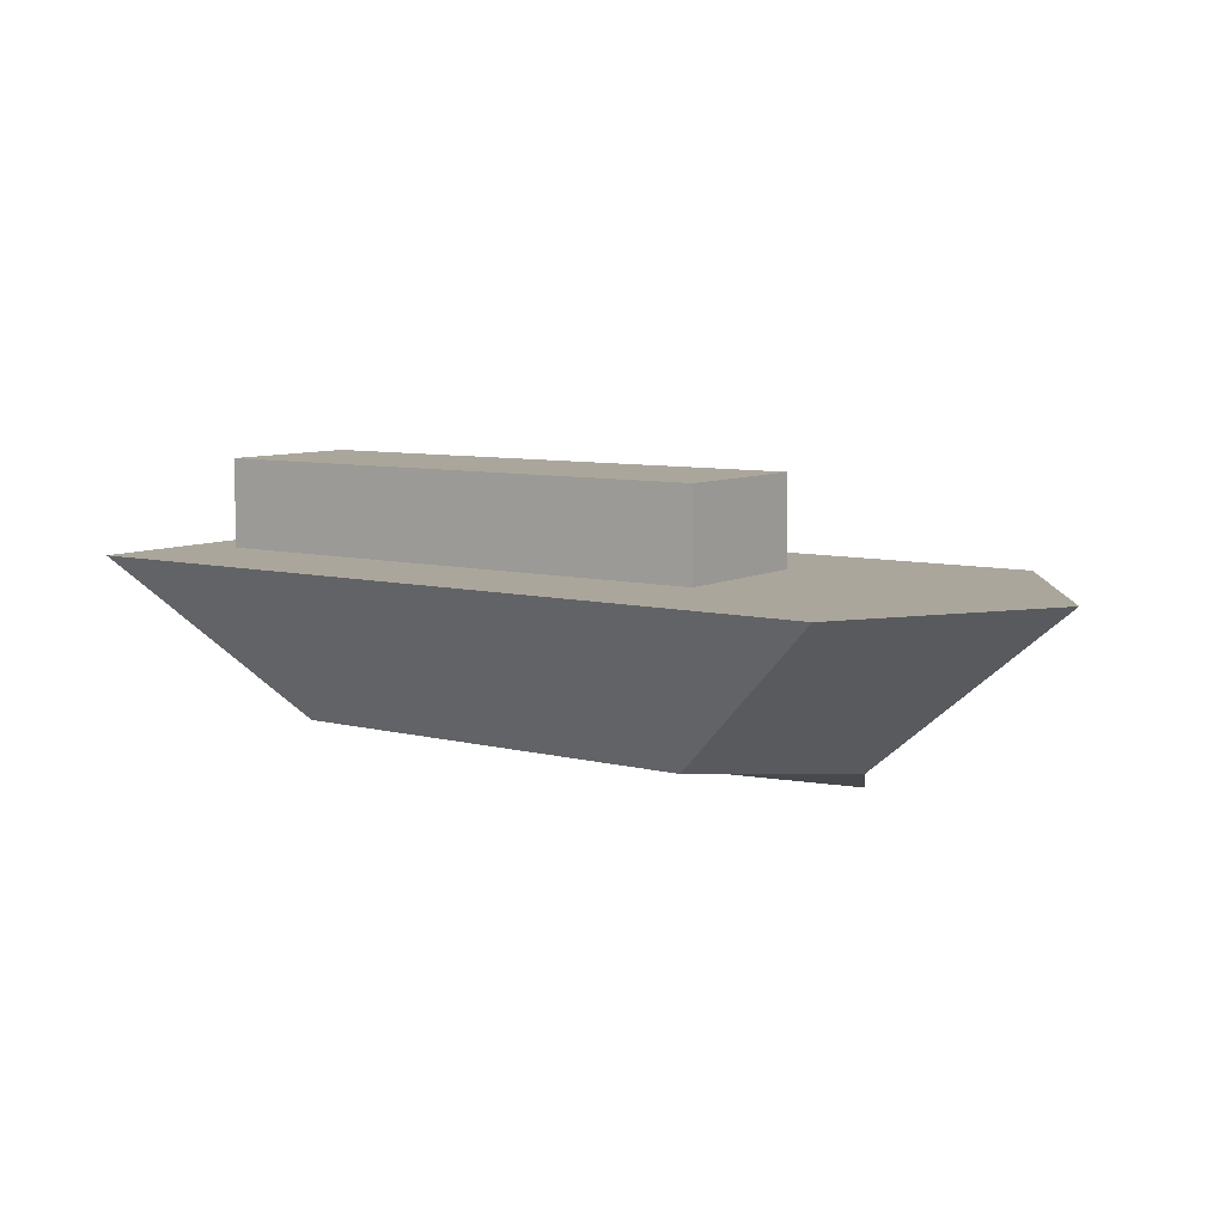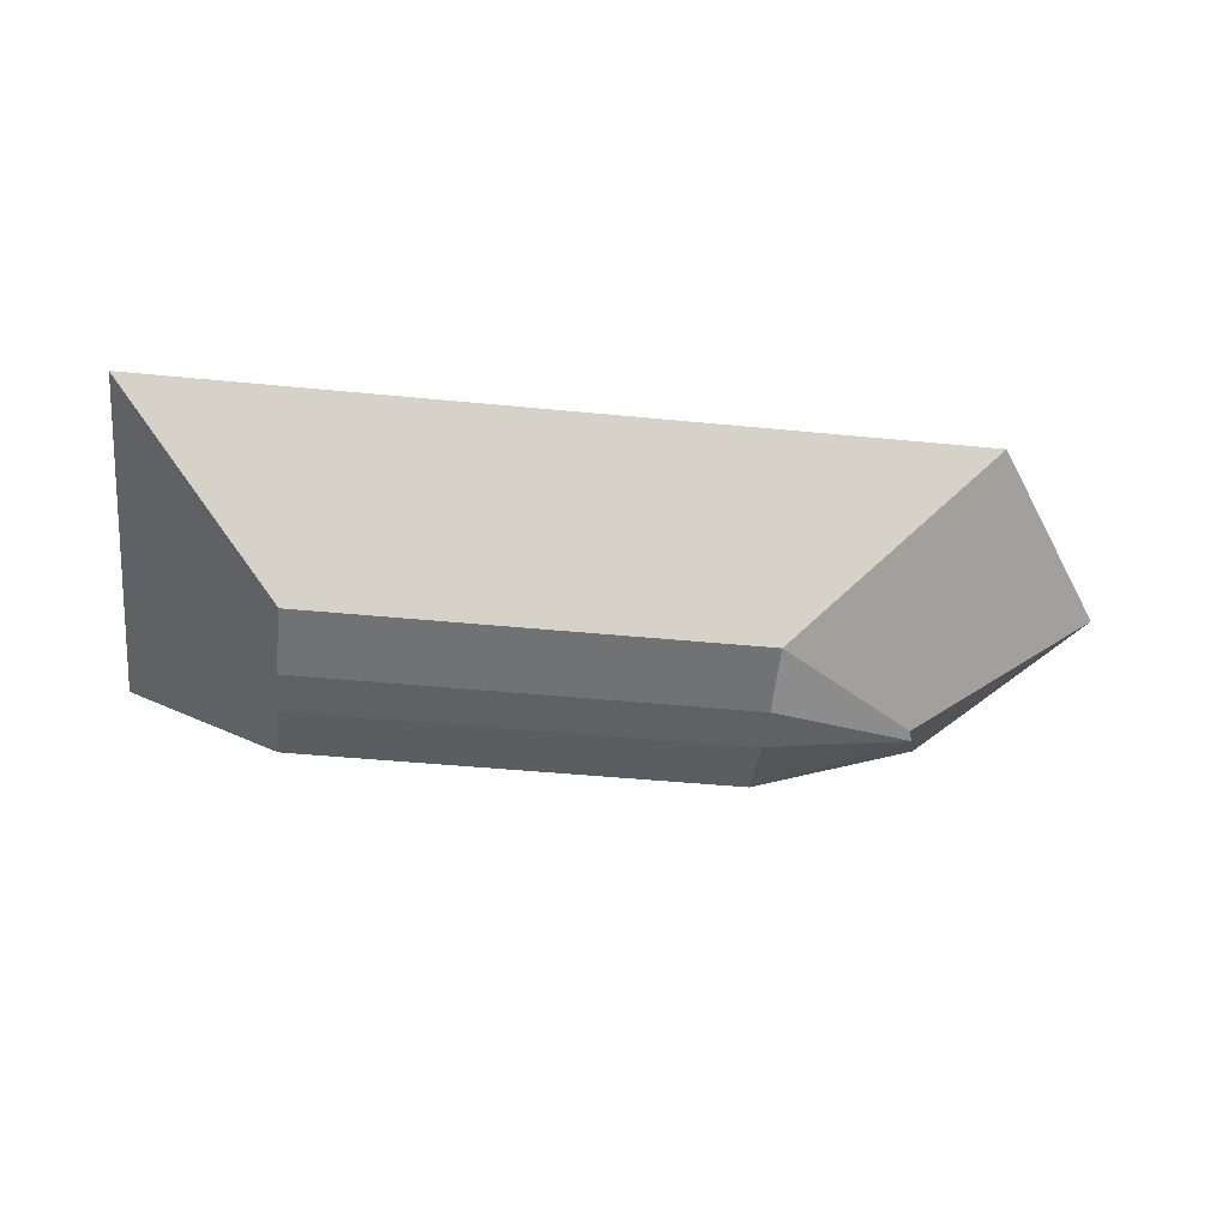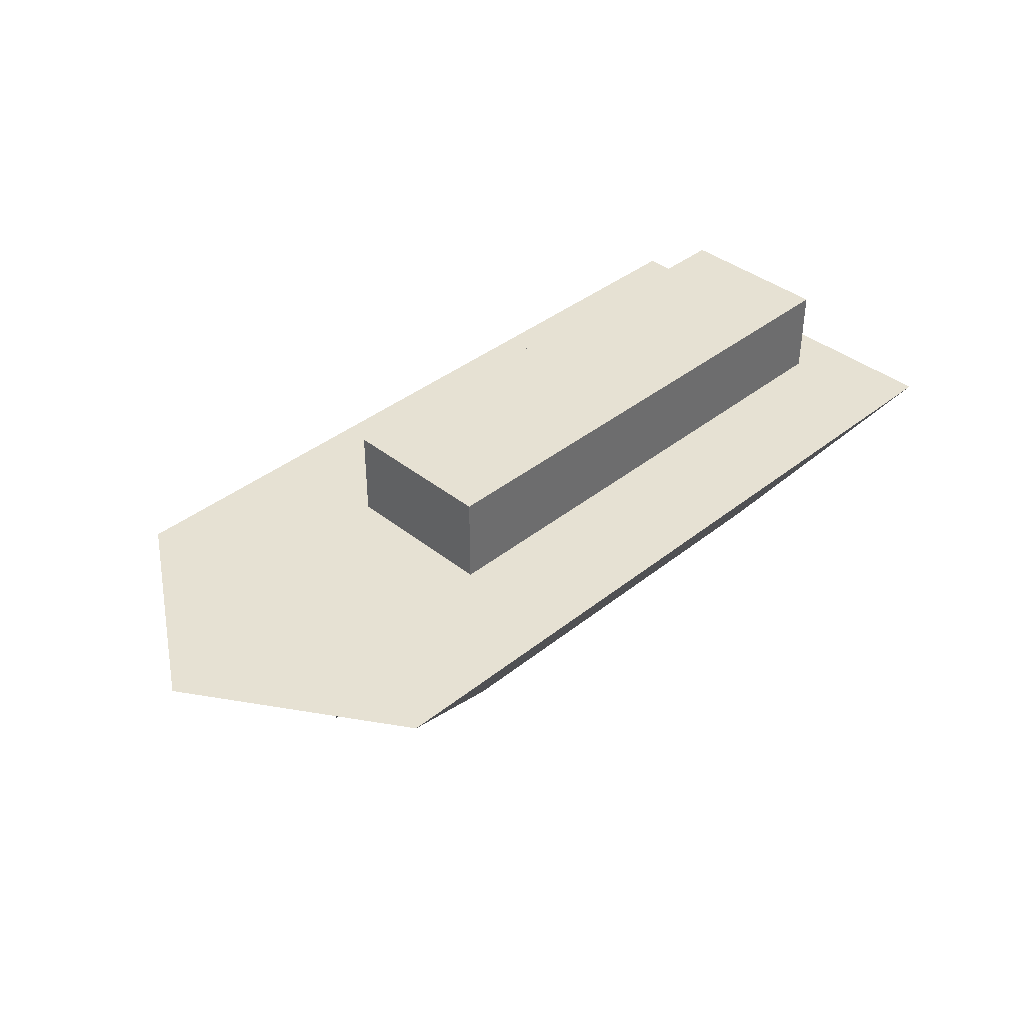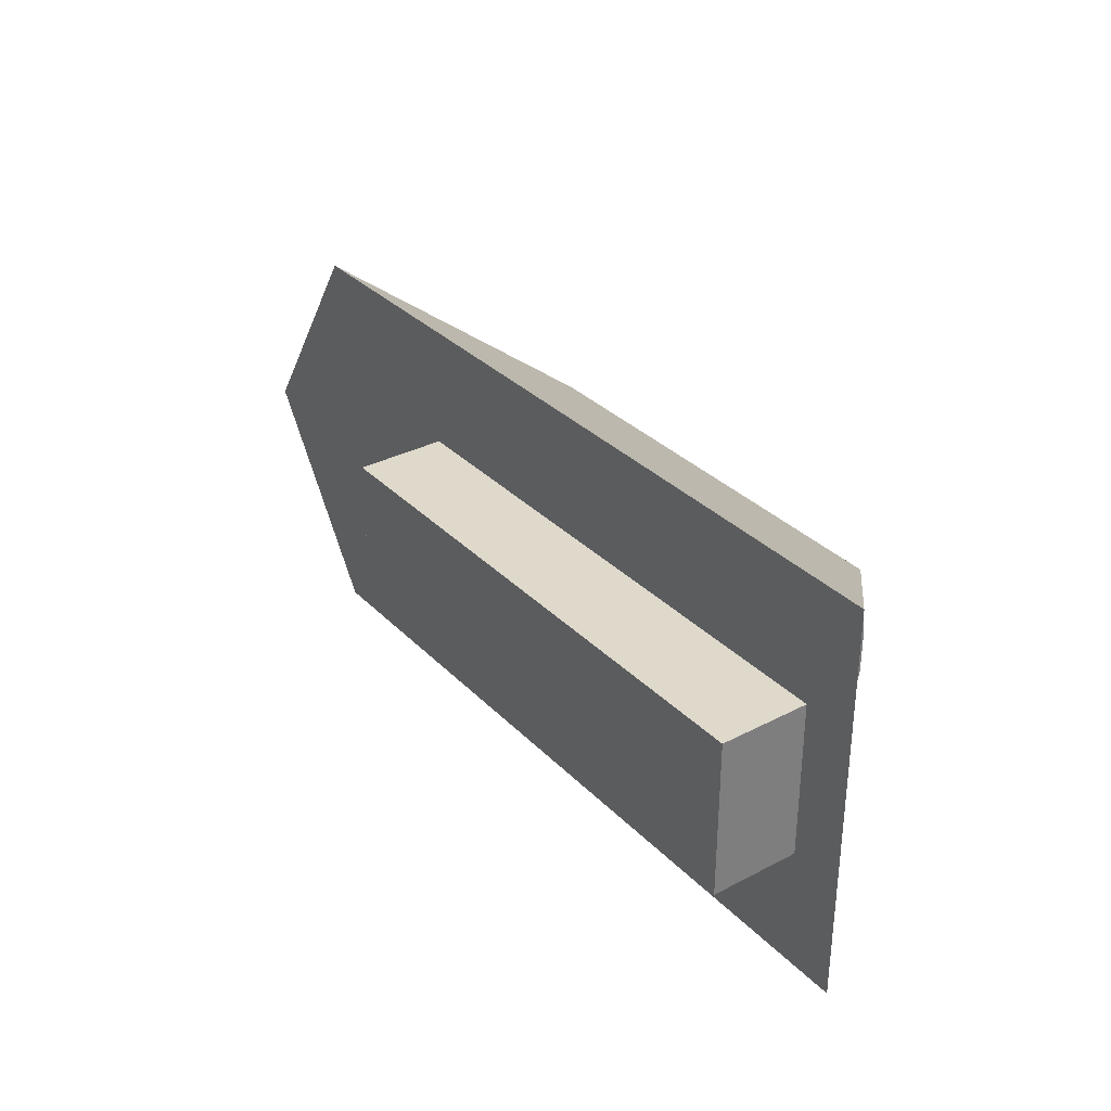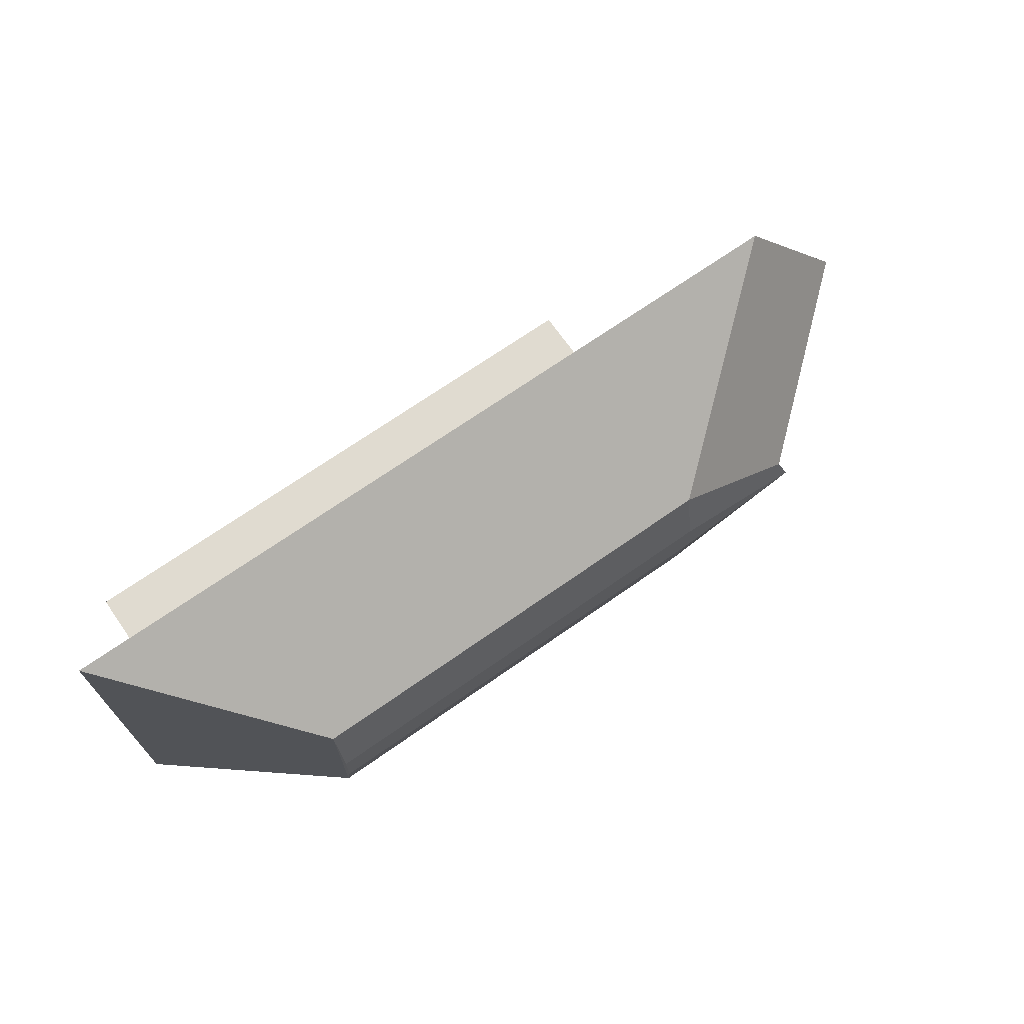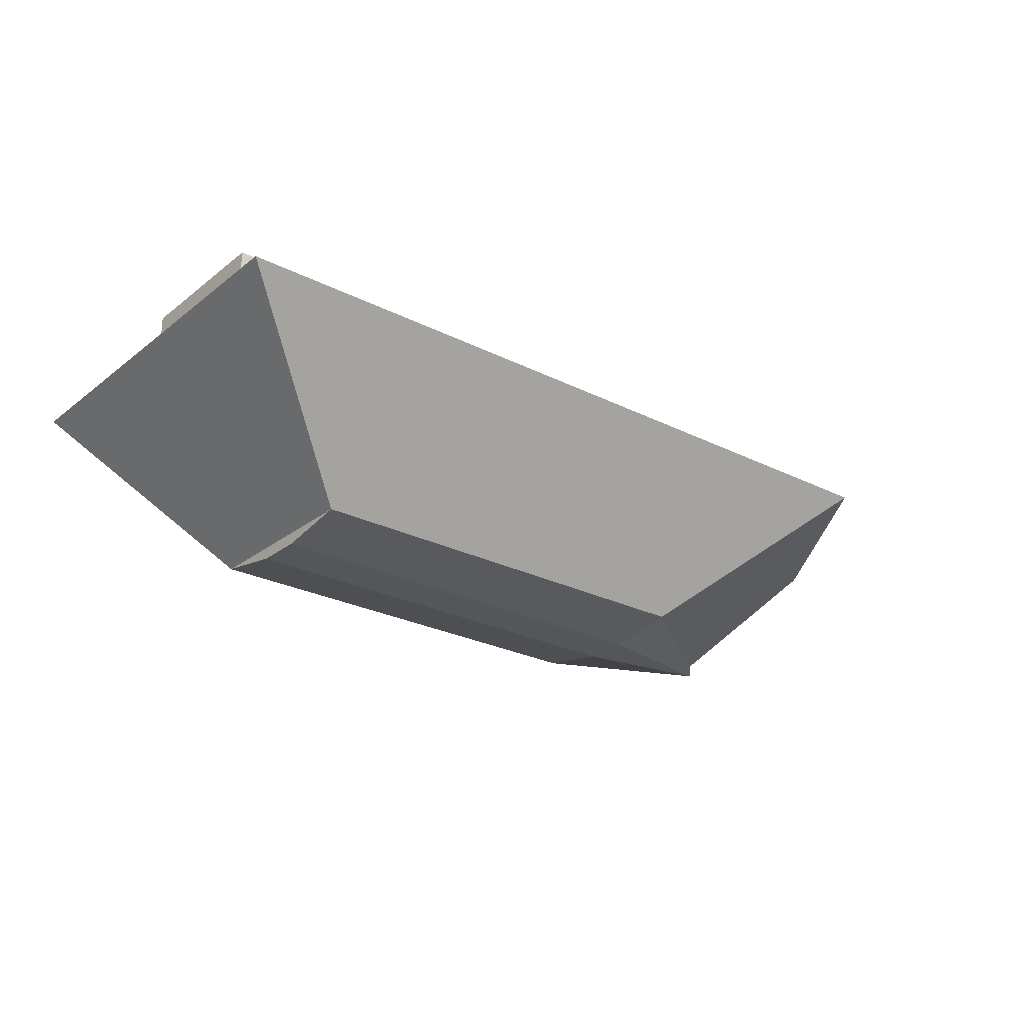
<metadata>
{"format":"obj","ext":"obj","renderer":"f3d","projection":"perspective","resolution":1024,"background":"white","views":[{"elev":8.0,"azim":35.1,"up":"+Y"},{"elev":-45.6,"azim":-6.4,"up":"+Y"},{"elev":38.9,"azim":135.0,"up":"+Y"},{"elev":32.3,"azim":-126.1,"up":"+Z"},{"elev":70.1,"azim":-35.0,"up":"+Z"},{"elev":-25.5,"azim":-39.0,"up":"+Y"}]}
</metadata>
<code>
o Cube.001
v 6.689 2.717 -3.951
v 2.915 -0.4598 -1.799
v 6.689 2.717 3.951
v 2.915 -0.4598 1.799
v -6.119 2.717 -3.951
v -2.915 -0.4598 -1.799
v -6.119 2.717 3.951
v -2.915 -0.4598 1.799
v 9.334 2.717 -3.951
v 5.56 -0.4598 -1.799
v 9.334 2.717 3.951
v 5.56 -0.4598 1.799
v 11.91 2.717 -0
v 8.135 -0.4598 0
v -2.915 -0.6953 -0.4515
v -2.915 -0.6953 0.4515
v 2.915 -0.6953 -0.4515
v 2.915 -0.6953 0.4515
v 5.56 -0.6953 0.4515
v 5.56 -0.6953 -0.4515
v 8.135 -0.6953 0
v 5.639 2.717 1.557
v -5.068 2.717 1.557
v 5.639 2.717 -1.557
v -5.068 2.717 -1.557
v 5.639 4.477 1.557
v -5.068 4.477 1.557
v 5.639 4.477 -1.557
v -5.068 4.477 -1.557
f 1 5 25 24
f 4 3 7 8
f 8 7 5 6
f 12 4 18 19
f 3 4 12 11
f 6 5 1 2
f 10 9 13 14
f 2 1 9 10
f 8 6 15 16
f 1 3 11 9
f 10 14 21 20
f 11 12 14 13
f 9 11 13
f 15 17 18 16
f 18 17 20 19
f 19 20 21
f 14 12 19 21
f 6 2 17 15
f 2 10 20 17
f 4 8 16 18
f 25 23 27 29
f 7 3 22 23
f 5 7 23 25
f 3 1 24 22
f 28 29 27 26
f 23 22 26 27
f 24 25 29 28
f 22 24 28 26

</code>
